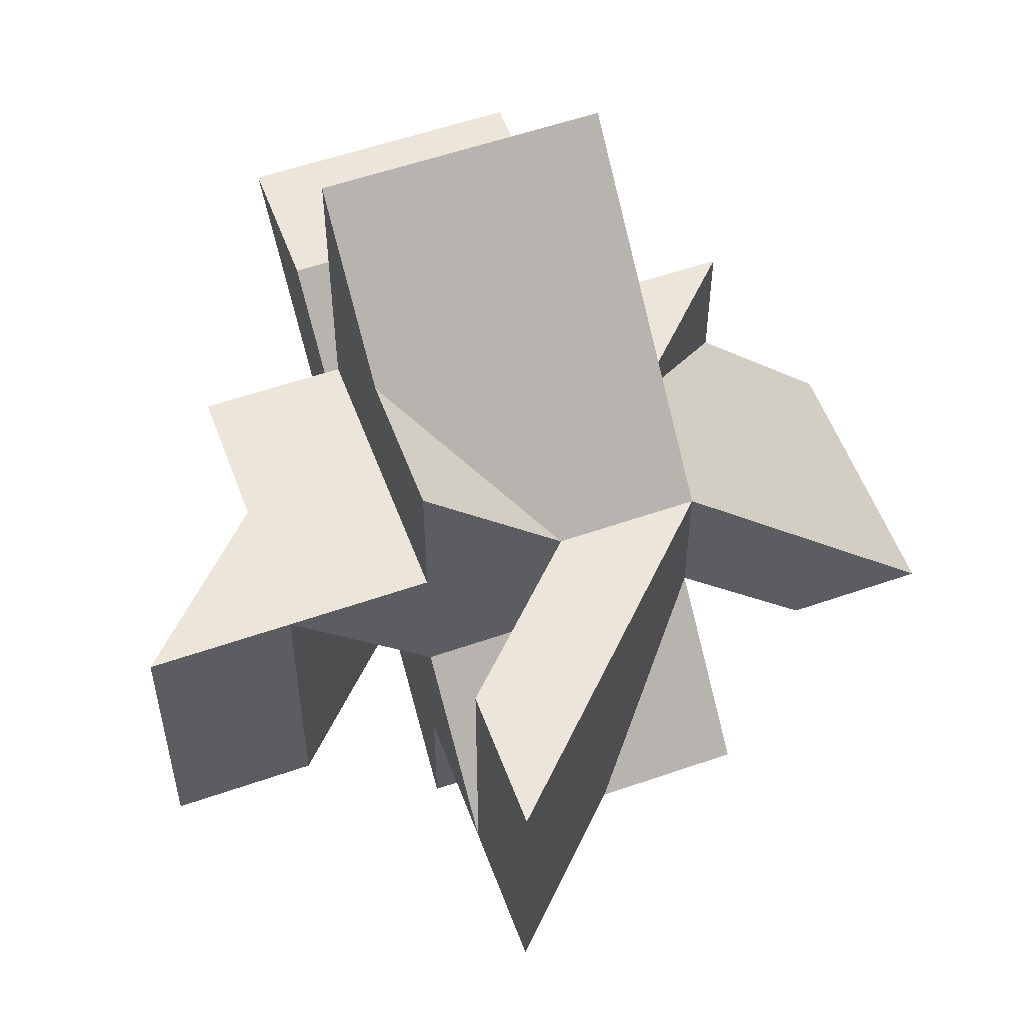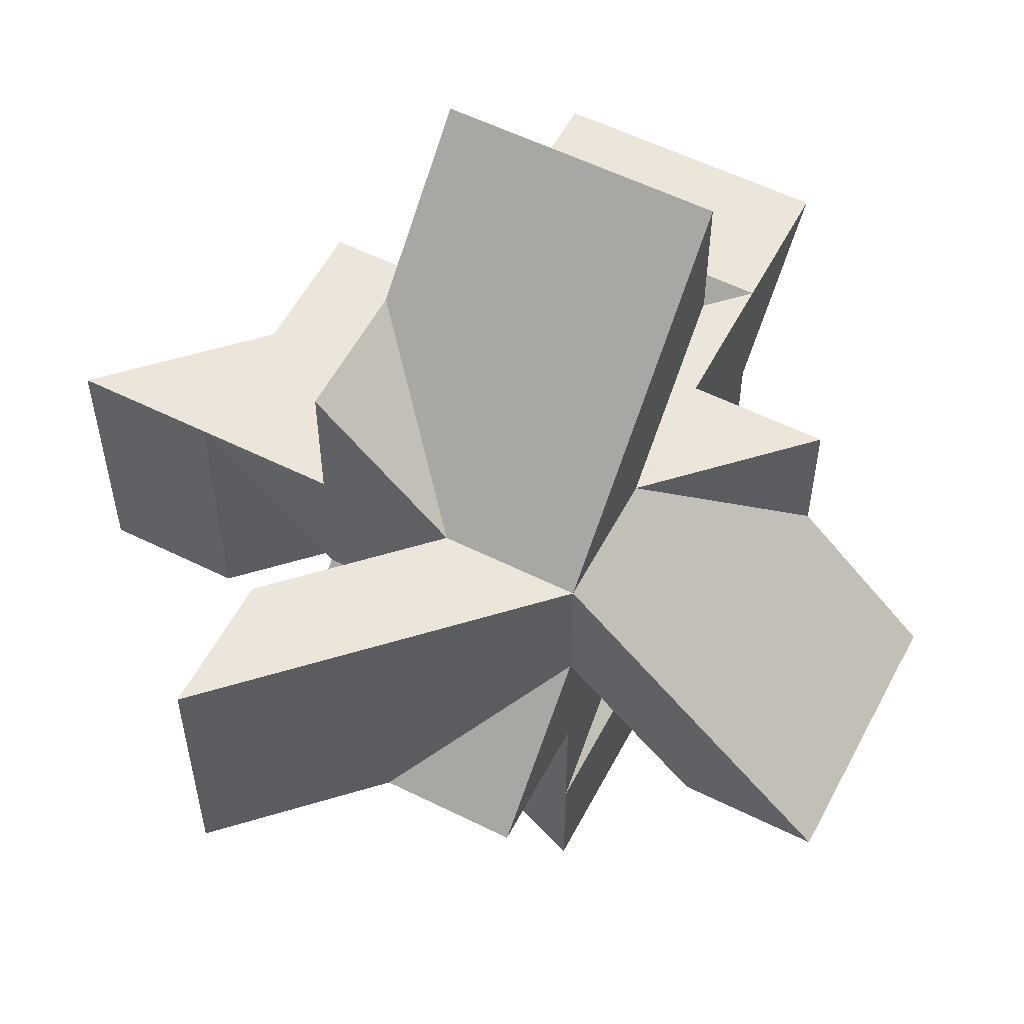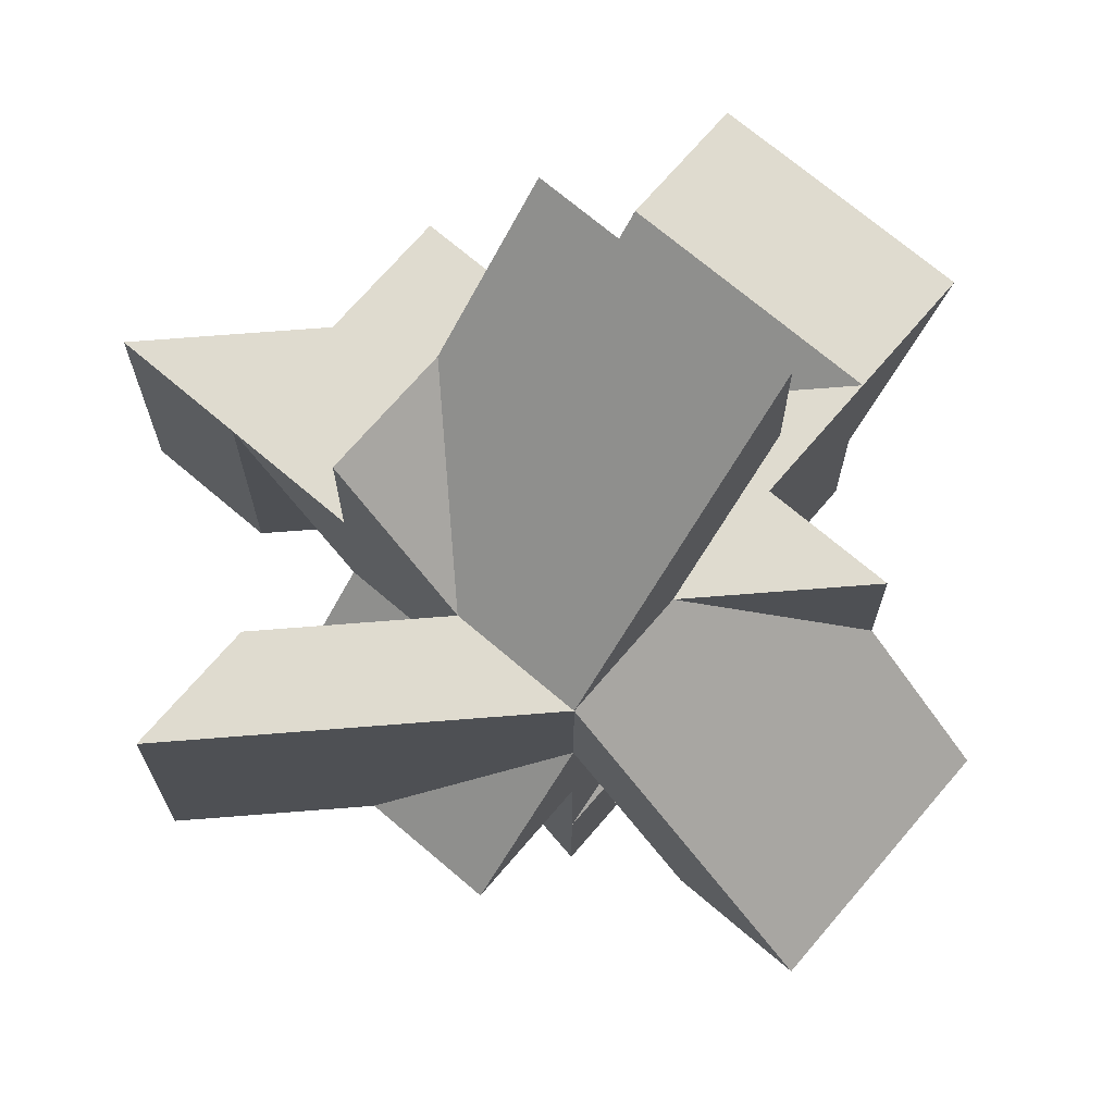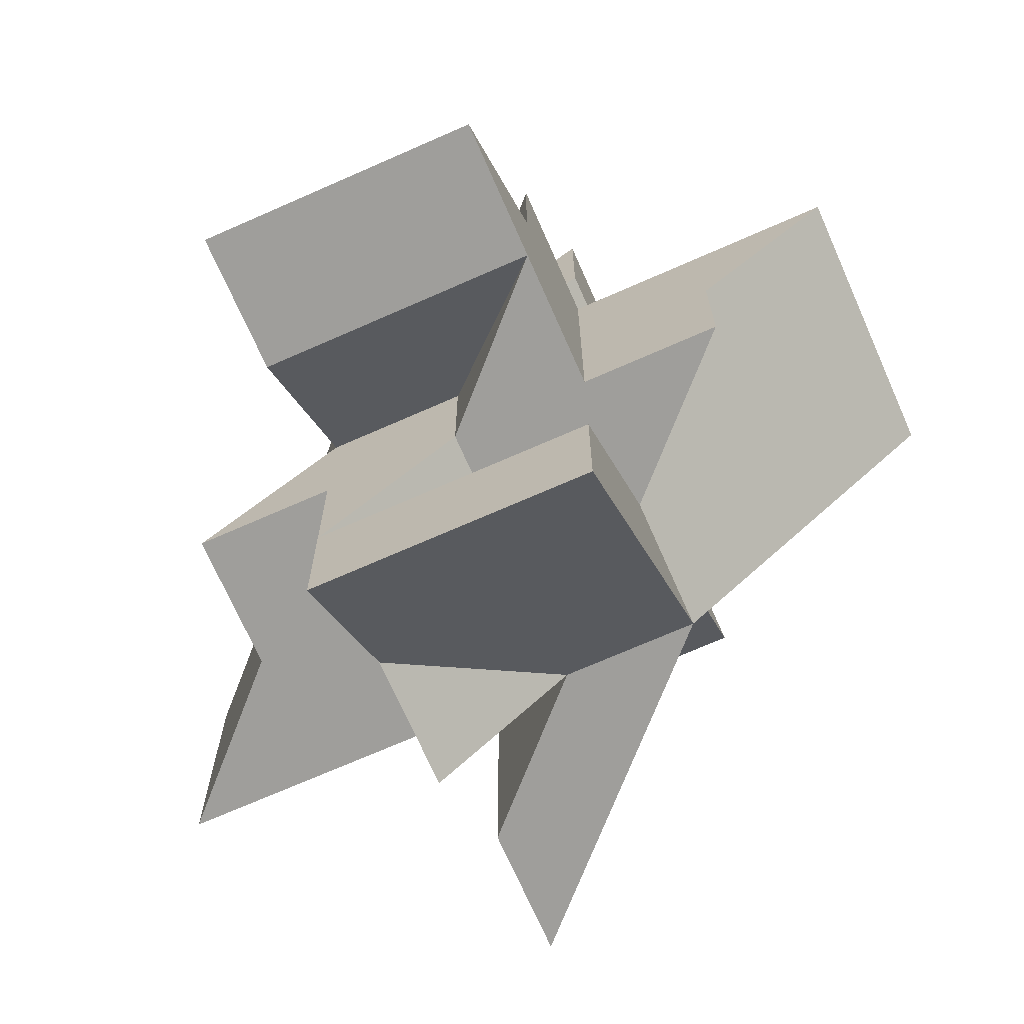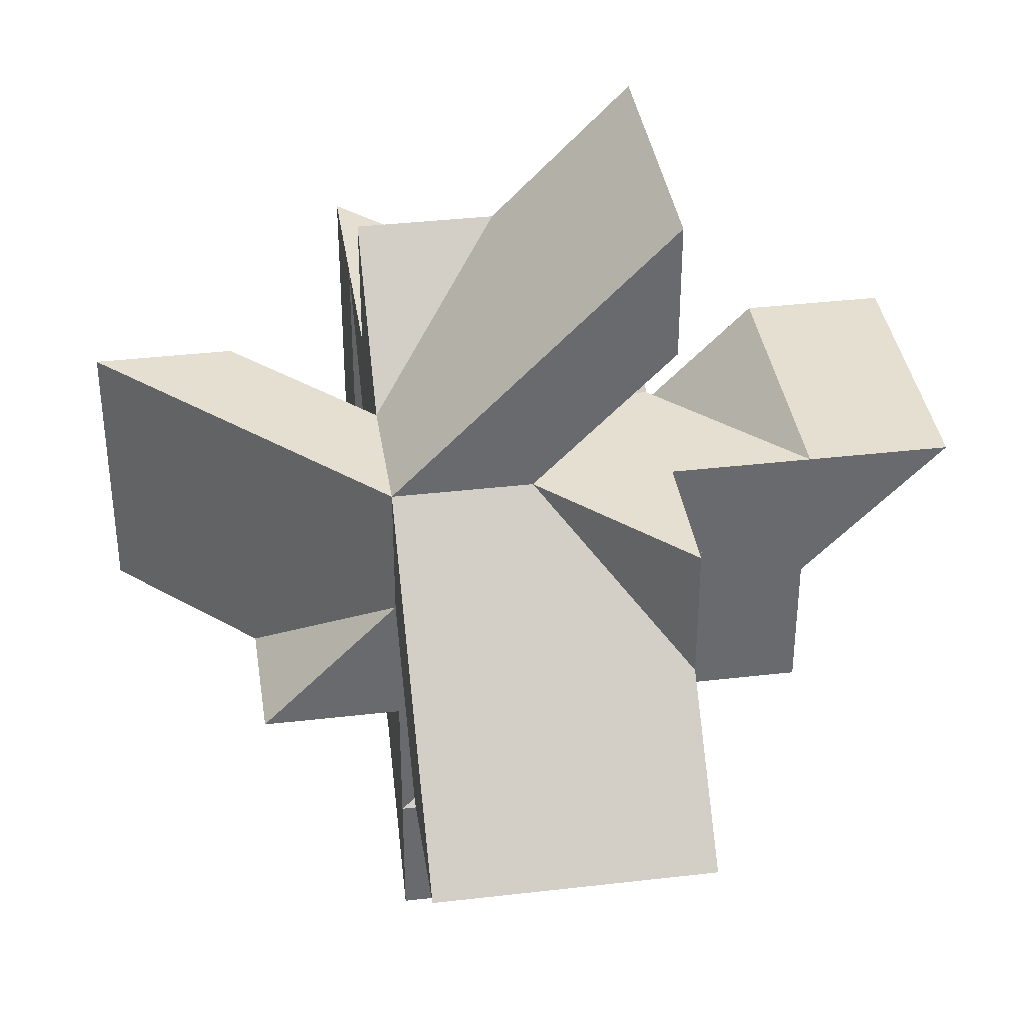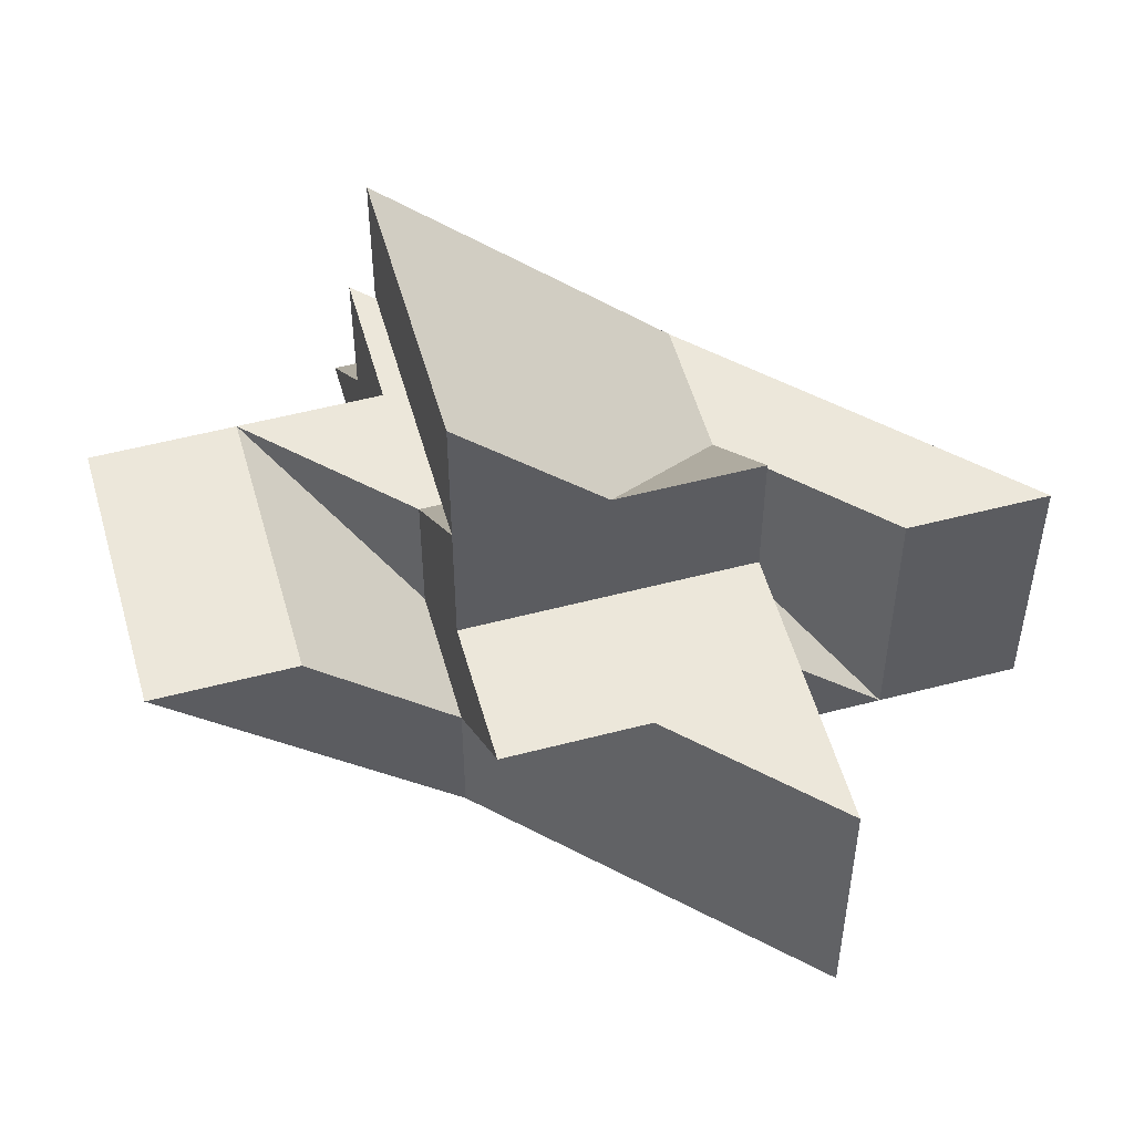
<metadata>
{"format":"obj","ext":"obj","renderer":"f3d","projection":"perspective","resolution":1024,"background":"white","views":[{"elev":55.5,"azim":-20.2,"up":"+Y"},{"elev":56.3,"azim":27.5,"up":"+Y"},{"elev":70.5,"azim":130.5,"up":"+Z"},{"elev":-70.8,"azim":113.8,"up":"+Y"},{"elev":37.3,"azim":171.5,"up":"+Z"},{"elev":53.7,"azim":-15.6,"up":"+Z"}]}
</metadata>
<code>
v -1 1 -1
v -1 0 -1
v -1 0 0
v 1 1 1
v 1 0 0
v 1 1 -1
v 1 4 -1
v -1 2 1
v 1 2 1
v -1 1 1
v -1 0 2
v 1 0 2
v -1 0 1
v 1 0 1
v -1 -1 1
v 1 -1 1
v 1 0 -1
v -1 2 -3
v 1 2 -3
v -1 2 -2
v 1 2 -2
v -1 2 -1
v 1 2 -1
v -1 2 0
v 1 2 0
v -1 3 -1
v 1 3 -1
v -1 4 -1
v 0 2 1
v 0 0 -1
v 0 0 1
v -3 0 1
v 0 2 -1
v 1 0 -2
v 2 2 -1
v 2 0 -1
v -1 2 3
v -1 0 3
v -1 2 2
v -2 2 1
v -2 0 1
v -3 2 1
v 3 0 1
v -1 3 1
v -2 2 -1
v 1 -2 -1
v 1 -2 1
v 1 -1 -1
v 2 0 1
v 3 0 -1
f 1 2 3
f 4 5 6
f 7 8 9
f 9 10 4
f 4 11 12
f 12 13 14
f 14 15 16
f 16 3 5
f 5 2 17
f 17 18 19
f 19 20 21
f 21 1 6
f 6 22 23
f 23 24 25
f 25 26 27
f 27 28 7
f 8 28 26
f 24 22 1
f 8 26 24
f 13 11 10
f 10 8 24
f 1 20 18
f 10 24 1
f 3 15 13
f 13 10 3
f 1 18 2
f 3 10 1
f 27 7 9
f 4 12 14
f 25 27 9
f 6 23 25
f 19 21 6
f 5 17 6
f 14 16 5
f 25 9 4
f 4 14 5
f 17 19 6
f 6 25 4
f 7 28 8
f 9 8 10
f 4 10 11
f 12 11 13
f 14 13 15
f 16 15 3
f 5 3 2
f 17 2 18
f 19 18 20
f 21 20 1
f 6 1 22
f 23 22 24
f 25 24 26
f 27 26 28
f 29 9 25
f 30 5 31
f 32 22 2
f 2 33 30
f 30 21 34
f 34 23 17
f 17 35 36
f 36 25 5
f 5 9 14
f 14 37 38
f 38 39 11
f 11 29 31
f 31 8 13
f 13 24 3
f 3 40 41
f 41 42 32
f 22 42 40
f 24 8 29
f 22 40 24
f 23 21 33
f 33 22 24
f 29 39 37
f 33 24 29
f 25 35 23
f 23 33 25
f 29 37 9
f 25 33 29
f 41 32 2
f 30 34 17
f 3 41 2
f 31 13 3
f 38 11 31
f 5 14 31
f 17 36 5
f 3 2 30
f 30 17 5
f 14 38 31
f 31 3 30
f 32 42 22
f 2 22 33
f 30 33 21
f 34 21 23
f 17 23 35
f 36 35 25
f 5 25 9
f 14 9 37
f 38 37 39
f 11 39 29
f 31 29 8
f 13 8 24
f 3 24 40
f 41 40 42
f 30 2 1
f 29 10 31
f 43 23 9
f 9 33 29
f 29 26 44
f 44 22 8
f 8 45 40
f 40 1 10
f 10 2 13
f 13 46 47
f 47 48 16
f 16 30 31
f 31 17 14
f 14 6 4
f 4 36 49
f 49 50 43
f 23 50 36
f 6 17 30
f 23 36 6
f 22 26 33
f 33 23 6
f 30 48 46
f 33 6 30
f 1 45 22
f 22 33 1
f 30 46 2
f 1 33 30
f 49 43 9
f 29 44 8
f 4 49 9
f 31 14 4
f 47 16 31
f 10 13 31
f 8 40 10
f 4 9 29
f 29 8 10
f 13 47 31
f 31 4 29
f 43 50 23
f 9 23 33
f 29 33 26
f 44 26 22
f 8 22 45
f 40 45 1
f 10 1 2
f 13 2 46
f 47 46 48
f 16 48 30
f 31 30 17
f 14 17 6
f 4 6 36
f 49 36 50

</code>
